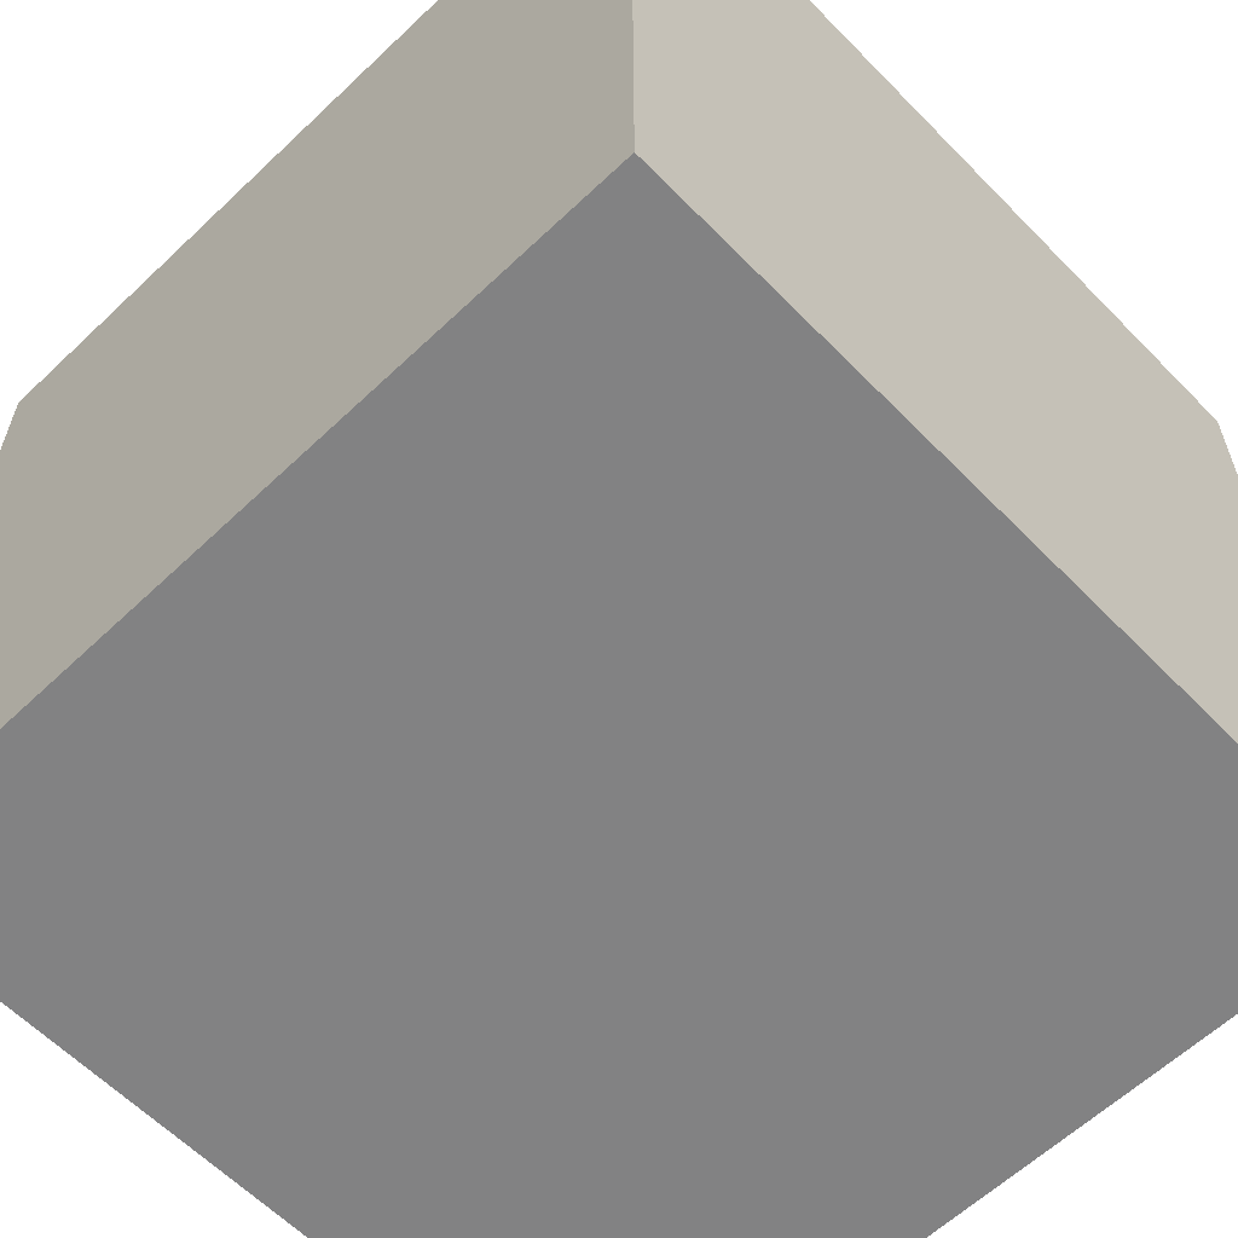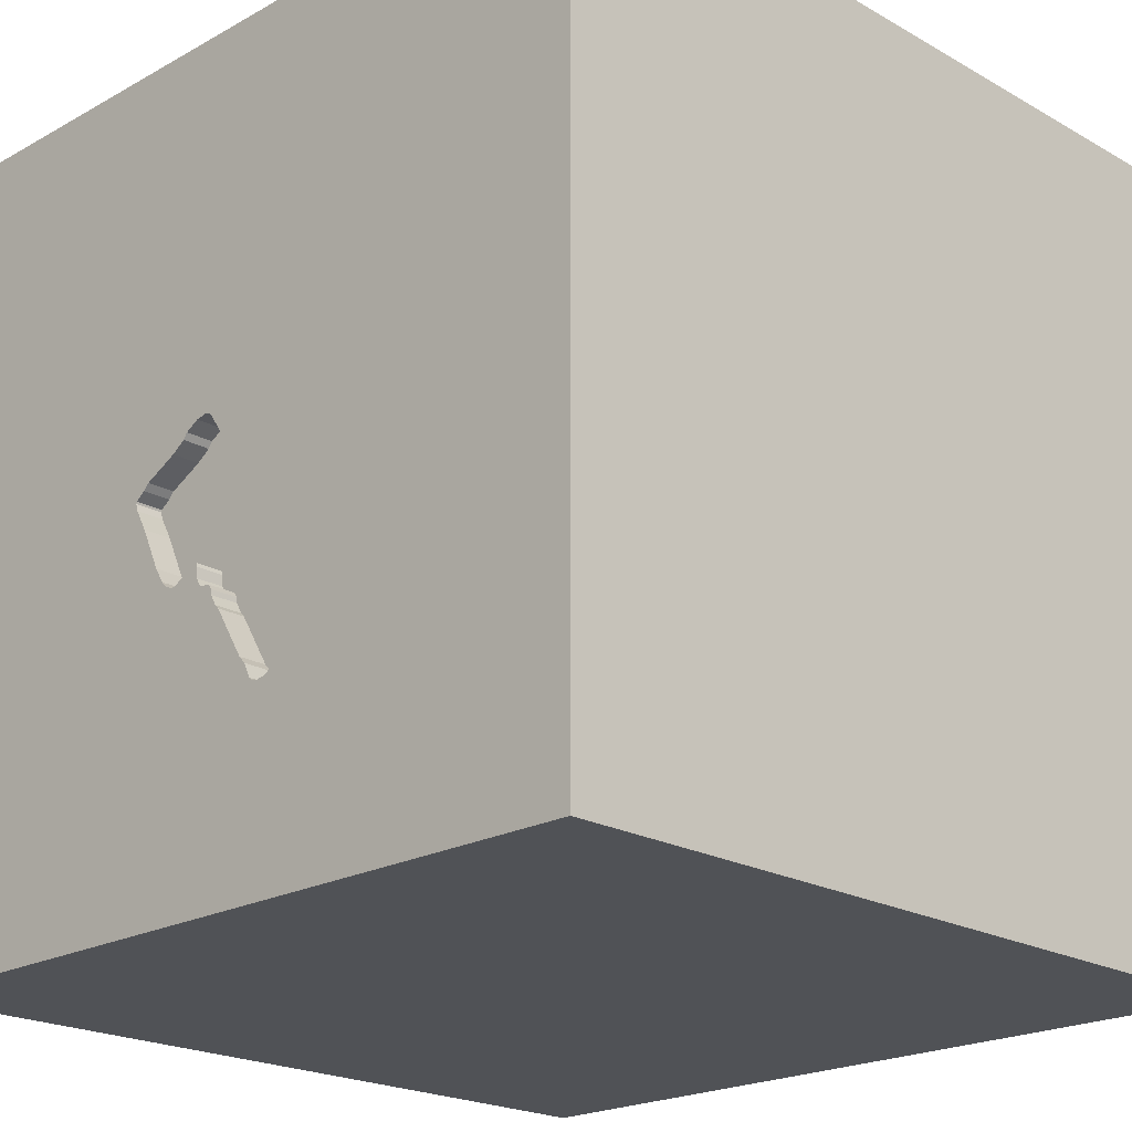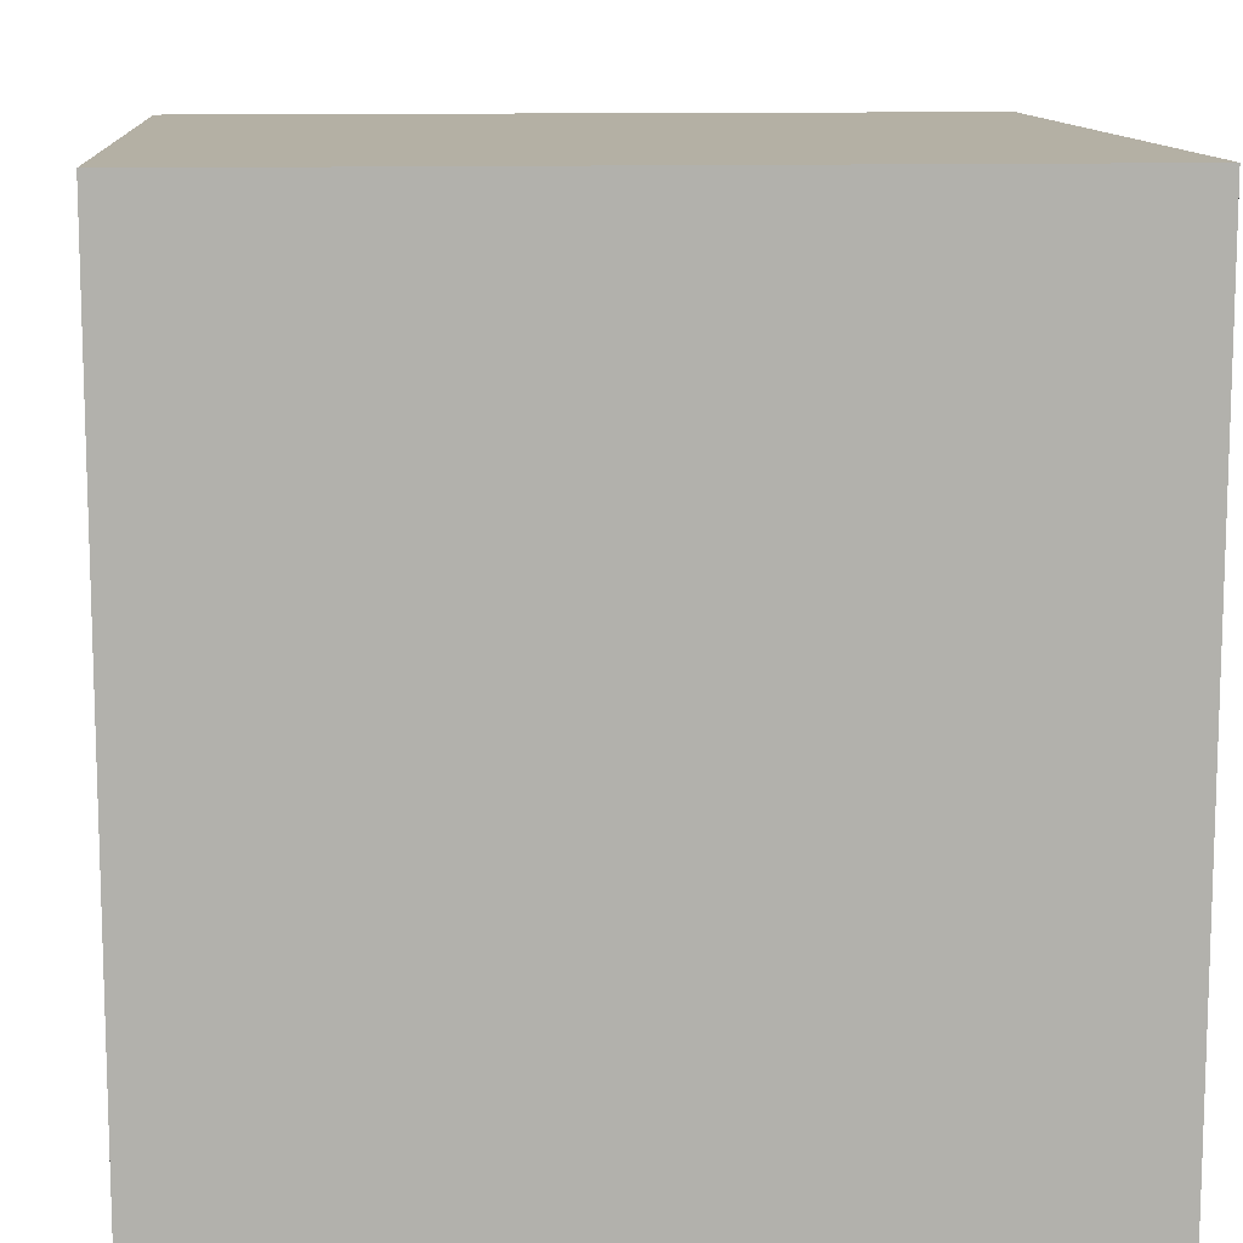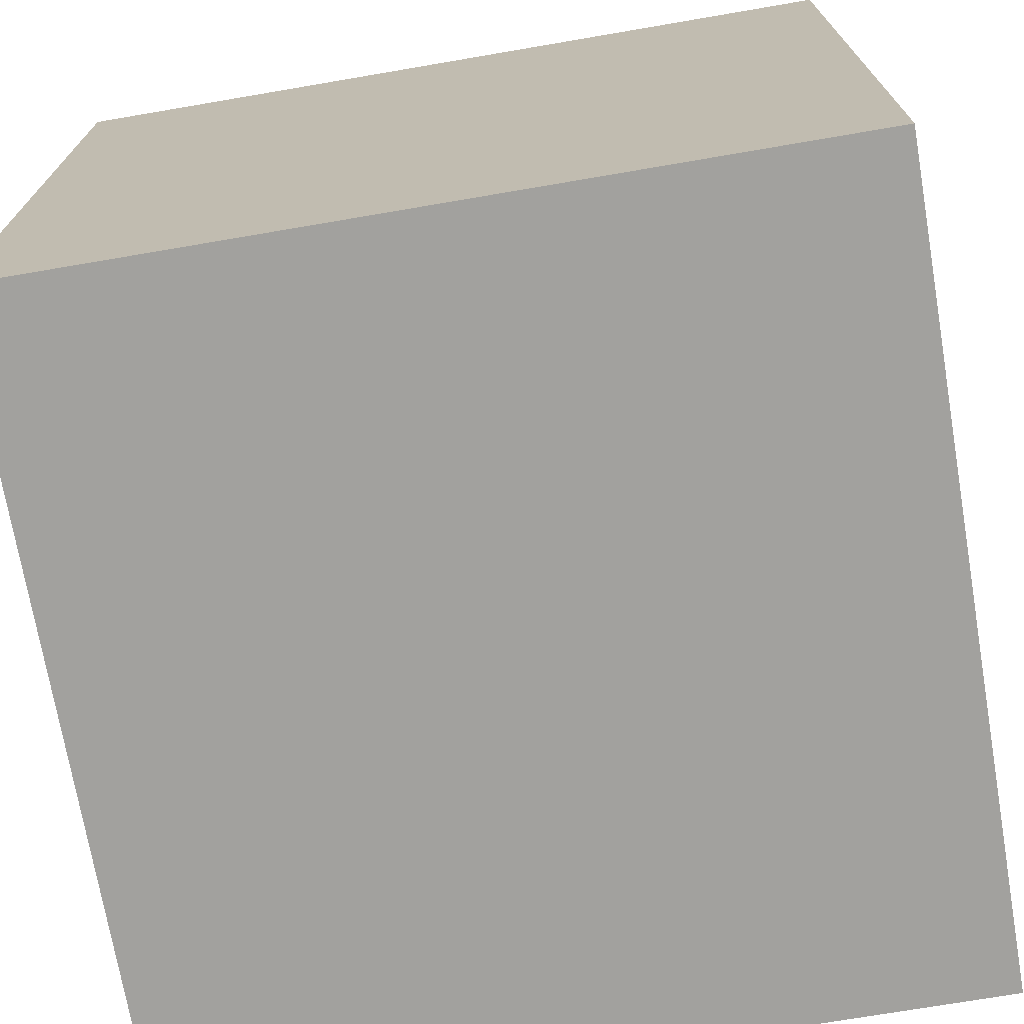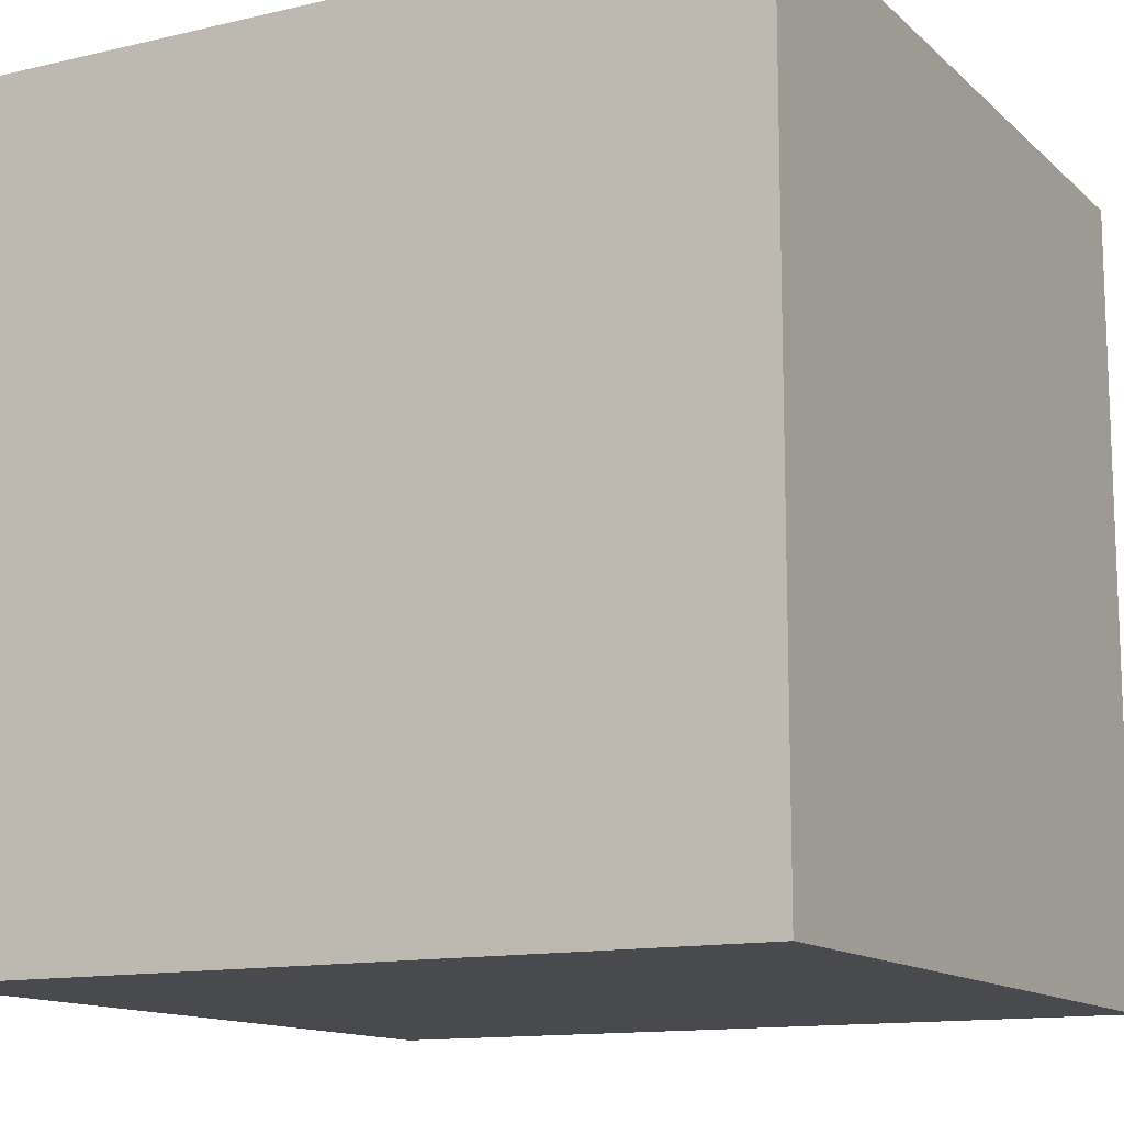
<metadata>
{"format":"obj","ext":"obj","renderer":"f3d","projection":"perspective","resolution":1024,"background":"white","views":[{"elev":-60.8,"azim":44.0,"up":"+Z"},{"elev":-21.0,"azim":-135.3,"up":"+Z"},{"elev":11.5,"azim":85.6,"up":"+Z"},{"elev":-72.0,"azim":99.7,"up":"+Y"},{"elev":-13.0,"azim":-151.8,"up":"+Y"}]}
</metadata>
<code>
o key_53
v 0.1882 1.5 0.09066
v 0.1882 1.4 0.09066
v -0.2646 1.5 -0.802
v 0.4236 1.5 -0.108
v 0.4236 1.4 -0.108
v 0.3093 1.5 -0.3346
v 0.04128 1.5 -0.4583
v -0.638 -0.651 1.5
v -1.042 0.7292 -1.5
v -0.6771 -0 1.5
v -0.8268 -0.3743 -1.5
v -1.055 -1.5 -0.3385
v -1.042 -1.5 1.211
v -0.8333 -1.5 -1.5
v -0.7943 -1.5 -1.146
v -1.042 -1.5 0.7292
v -0.9375 1.5 0.4427
v -1.042 1.5 1.211
v -0.3971 1.5 -0.498
v -0.8333 1.5 -1.5
v -0.7031 1.5 -1.152
v -0.8333 1.5 1.5
v -1.042 -1.198 -1.5
v -0.5599 -1.25 1.5
v -1.094 -0.5469 1.5
v -0.09336 1.5 -0.1246
v -0.1214 1.5 -0.4593
v -0.1841 1.5 -0.8175
v 0.02651 1.5 -0.4963
v 0.02651 1.4 -0.4963
v 0.3129 1.5 0.00397
v 0.254 1.5 -0.4094
v 0.254 1.4 -0.4094
v 0.4297 0.3906 1.5
v 0.3906 -0.1172 -1.5
v 0.5078 1.139 -1.5
v 0.3385 1.081 1.5
v 0.599 -0.4427 1.5
v 0.4427 -1.5 -0.6315
v 0.599 -1.5 0.5208
v 0.1042 -1.5 -0.2344
v 0.1823 -1.5 1.198
v 0.1302 -1.5 -1.5
v 0.599 -1.5 -1.224
v -0.1302 -1.5 1.5
v 0 1.5 0.4948
v 0.1562 1.5 -1.5
v 0.2018 1.5 -1.003
v 0.1302 1.5 1.5
v 0.4427 -1.211 1.5
v -0.162 1.5 -0.5257
v -0.0304 1.5 -0.2625
v -0.0304 1.4 -0.2625
v -0.1232 1.5 -0.1805
v -0.009611 1.5 -0.5487
v 0.4313 1.5 -0.08257
v -0.3223 -1.165 -1.5
v 0.02604 -1.094 1.5
v -0.2083 0.4688 -1.5
v -0.1562 0.4427 1.5
v -0.05208 -0 1.5
v -0.1823 1.068 1.5
v 0 -0.4688 1.5
v 0 -1.5 0.4687
v -0.3125 -1.5 1.198
v -0.1823 -1.5 -1.224
v -0.1042 1.5 -0.1042
v -0.2083 1.5 1.198
v -0.1214 1.5 -0.1716
v -0.113 1.5 -0.2094
v 0.0694 1.5 0.1146
v 0.09327 1.5 0.1276
v -0.237 1.5 -0.8175
v -0.237 1.4 -0.8175
v -0.1463 1.5 -0.7562
v 0.2757 1.5 -0.3885
v 0.2757 1.4 -0.3885
v -0.0458 1.4 -0.3133
v -0.2646 1.4 -0.802
v 0.0694 1.4 0.1146
v 0.9375 -1.12 -1.5
v 0.944 0.5599 -1.5
v 1.237 0.3906 1.5
v 1.224 -0.2083 -1.5
v 1.5 1.5 -1.5
v 1.5 1.5 1.5
v 1.185 -1.5 -0.651
v 1.237 -1.5 0.3906
v 1.5 -1.5 1.5
v 1.5 -1.5 -1.5
v 0.9896 1.5 -1.263
v 1.289 -0.625 1.5
v -0.07737 1.5 -0.3518
v 0.3943 1.5 -0.04849
v 0.3943 1.4 -0.04849
v 0.02746 1.5 -0.4769
v 0.02746 1.4 -0.4769
v 0.05698 1.5 -0.4539
v 0.06844 1.5 -0.457
v 0.4313 1.4 -0.08257
v 0.2058 1.5 -0.4186
v -0.2915 1.5 -0.7439
v -0.2084 1.5 -0.6021
v -0.2084 1.4 -0.6021
v 0.1011 1.5 -0.4225
v 0.2237 1.5 -0.4221
v 0.2237 1.4 -0.4221
v -0.1218 1.5 -0.7303
v -0.1218 1.4 -0.7303
v 0.3734 1.5 -0.02682
v 0.3734 1.4 -0.02682
v -0.625 0.4687 1.5
v -0.625 1.198 1.5
v -0.5729 -1.5 0.5208
v -0.4427 -1.5 0.07812
v -1.5 -1.068 -0.03906
v -1.5 -0.4753 -0.4427
v -1.5 -0.8333 -1.5
v -1.5 -1.042 -1.211
v -1.5 0.4167 0.1562
v -1.5 0.625 1.224
v -1.5 0.4427 -0.4687
v -1.5 0.1562 0.625
v -1.5 0.1302 -1.5
v -1.5 0.6771 -1.263
v -1.5 0.4167 1.5
v -1.5 0.05208 -0.8464
v -1.5 -0.2865 0.1562
v -1.5 0 -0.1562
v -1.5 0.02604 1.094
v -1.5 -0.2083 -1.237
v -1.5 -0.2083 1.5
v -1.5 1.029 0.2865
v -1.5 1.224 -0.1562
v -1.5 1.5 1.5
v -1.5 1.042 -0.625
v -1.5 1.5 -1.5
v -1.5 -0.6901 0.6771
v -1.5 -1.5 -0.1302
v -1.5 -1.5 0.8333
v -1.5 -1.5 1.5
v -1.5 -1.5 -1.5
v -1.5 0.625 0.7292
v -1.5 1.5 -0.8333
v -1.5 1.5 0.1302
v -1.5 -1.198 0.4167
v -1.5 -1.146 -0.5729
v -1.5 -0.4427 1.198
v -0.113 1.4 -0.2094
v -0.06568 1.5 -0.6395
v -0.008497 1.5 -0.000329
v -0.008496 1.4 -0.000327
v -0.04745 1.5 -0.05777
v -0.04745 1.4 -0.05777
v 0.4292 1.5 -0.07472
v -0.07597 1.5 -0.4022
v -0.07597 1.4 -0.4022
v -0.009612 1.4 -0.5487
v -0.09827 1.5 -0.4359
v -0.09827 1.4 -0.4359
v 0.2027 1.5 0.06931
v 0.7812 -1.5 -0.02604
v 0.651 -1.5 1.198
v 0.8333 -1.5 1.5
v 0.9814 1.5 0.7918
v 1.185 1.5 -0.2865
v -0.1214 1.4 -0.4593
v -0.2915 1.4 -0.7439
v -0.06519 1.5 -0.07754
v 0.138 1.5 0.1189
v 0.138 1.4 0.1189
v -0.0458 1.5 -0.3133
v 0.4292 1.4 -0.07472
v 0.005306 1.5 -0.5339
v 1.5 -0.6901 0.9831
v 1.5 0.5469 0.3906
v 1.5 0.4167 1.198
v 1.5 -0.1042 -1.5
v 1.5 0.3044 -0.9139
v 1.5 -0.1302 1.5
v 1.5 -0.179 0.2539
v 1.5 1.165 -0.7259
v 1.5 1.094 0.8984
v 1.5 -1.5 -0.1302
v 1.5 -1.5 0.8333
v 1.5 0.8333 1.5
v 1.5 1.5 -0.1302
v 1.5 1.5 0.8333
v 1.5 -0.957 -0.6771
v 1.5 -1.185 0.1823
v 0.05698 1.4 -0.4539
v 0.1207 1.5 -0.3641
v 0.1207 1.4 -0.3641
v -1.172 0.4167 1.5
v -1.354 -0.2083 1.5
v -1.211 -1.5 -1.016
v -1.146 -1.5 0.1823
v -1.198 1.5 -0.3125
v -0.1892 1.5 -0.5799
v -0.1892 1.4 -0.5799
v -0.2877 1.5 -0.7724
v -0.2877 1.4 -0.7724
v -0.02624 1.5 -0.0201
v -0.02624 1.4 -0.0201
v -0.06519 1.4 -0.07754
v -0.1841 1.4 -0.8175
v -0.2037 1.5 -0.823
v -0.2037 1.4 -0.823
v 0.1076 1.5 -0.3699
v -0.4167 1.198 -1.5
v -0.4427 -1.5 -0.599
v 0.03437 1.5 -0.4676
v -0.172 1.5 -0.8078
v -0.172 1.4 -0.8078
v -0.1214 1.4 -0.1716
v -0.283 1.5 -0.7288
v 0.08555 1.5 -0.4501
v 0.08555 1.4 -0.4501
v -0.07108 1.5 -0.3289
v -0.07108 1.4 -0.3289
v -0.07737 1.4 -0.3518
v -0.2582 1.5 -0.6965
v -0.2582 1.4 -0.6965
v 0.8854 -0.8333 1.5
v 0.8333 0.2083 1.5
v 0.1076 1.4 -0.3699
v -0.2794 1.5 -0.787
v 0.103 1.5 -0.3839
v 0.103 1.4 -0.3839
v -0.07462 1.5 -0.3616
v 0.09327 1.4 0.1276
v -0.02381 1.5 -0.286
v -0.02381 1.4 -0.286
v -0.162 1.4 -0.5257
v -0.1463 1.4 -0.7562
v -0.2745 1.5 -0.7137
v -0.07188 1.5 -0.3714
v -0.07188 1.4 -0.3714
v 0.2027 1.4 0.06931
v -0.2794 1.4 -0.787
v 0.3812 1.5 -0.1833
v 0.3812 1.4 -0.1833
v 0.06844 1.4 -0.457
v 0.1011 1.4 -0.4225
v 0.3093 1.4 -0.3346
v -0.2745 1.4 -0.7137
v 0.2526 1.5 0.0346
v 0.2526 1.4 0.0346
v 0.005307 1.4 -0.5339
v -0.1232 1.4 -0.1805
v 0.04128 1.4 -0.4583
v 0.2058 1.4 -0.4186
f 140 13 141
f 132 148 141
f 140 16 13
f 45 24 141
f 24 25 141
f 25 132 141
f 141 146 140
f 13 45 141
f 24 8 25
f 146 139 140
f 139 16 140
f 25 195 132
f 148 138 141
f 138 146 141
f 139 197 16
f 13 65 45
f 132 130 148
f 146 116 139
f 16 65 13
f 45 58 24
f 197 114 16
f 25 194 195
f 195 194 132
f 126 130 132
f 16 114 65
f 65 42 45
f 194 126 132
f 126 121 130
f 45 50 58
f 25 10 194
f 130 138 148
f 138 116 146
f 139 12 197
f 164 50 45
f 58 8 24
f 8 10 25
f 130 123 138
f 116 147 139
f 114 42 65
f 42 164 45
f 58 63 8
f 135 121 126
f 147 142 139
f 197 115 114
f 114 64 42
f 42 163 164
f 194 135 126
f 138 128 116
f 142 12 139
f 12 115 197
f 123 128 138
f 142 196 12
f 121 143 130
f 116 117 147
f 147 119 142
f 115 64 114
f 164 89 50
f 58 38 63
f 8 61 10
f 10 112 194
f 143 123 130
f 128 117 116
f 12 211 115
f 64 40 42
f 50 38 58
f 63 61 8
f 40 163 42
f 196 15 12
f 163 89 164
f 89 224 50
f 224 38 50
f 61 112 10
f 123 120 128
f 117 119 147
f 15 211 12
f 61 60 112
f 143 120 123
f 120 129 128
f 129 117 128
f 115 41 64
f 38 61 63
f 112 135 194
f 41 40 64
f 40 89 163
f 38 34 61
f 112 113 135
f 135 143 121
f 211 41 115
f 40 88 89
f 143 133 120
f 129 127 117
f 117 131 119
f 119 118 142
f 89 92 224
f 224 92 38
f 60 62 112
f 135 133 143
f 127 131 117
f 23 142 118
f 142 14 196
f 41 162 40
f 34 60 61
f 62 113 112
f 18 135 22
f 17 135 18
f 120 122 129
f 23 14 142
f 14 15 196
f 175 89 185
f 38 225 34
f 122 127 129
f 113 22 135
f 11 23 118
f 39 162 41
f 88 185 89
f 133 122 120
f 131 118 119
f 15 66 211
f 211 66 41
f 92 225 38
f 135 145 133
f 14 66 15
f 162 88 40
f 89 180 92
f 92 83 225
f 60 37 62
f 68 18 22
f 17 145 135
f 57 14 23
f 190 175 185
f 175 180 89
f 34 37 60
f 62 22 113
f 17 18 68
f 133 134 122
f 131 124 118
f 11 57 23
f 66 39 41
f 62 49 22
f 46 17 68
f 145 134 133
f 134 136 122
f 11 118 124
f 14 43 66
f 88 184 185
f 180 83 92
f 68 22 49
f 122 125 127
f 127 125 131
f 57 43 14
f 190 185 184
f 181 175 190
f 136 125 122
f 66 44 39
f 39 87 162
f 162 87 88
f 71 17 46
f 67 17 71
f 225 83 34
f 71 46 72
f 67 71 151
f 203 153 169
f 67 151 203
f 67 203 169
f 125 124 131
f 83 37 34
f 37 49 62
f 26 67 169
f 70 19 17
f 17 67 69
f 17 69 54
f 54 70 17
f 198 145 17
f 136 137 125
f 9 11 124
f 59 35 11
f 43 44 66
f 44 87 39
f 87 184 88
f 176 175 181
f 177 180 175
f 83 86 37
f 165 68 49
f 165 46 68
f 170 72 46
f 46 1 170
f 69 67 26
f 52 232 172
f 172 19 70
f 70 52 172
f 19 198 17
f 145 136 134
f 59 11 9
f 82 35 59
f 35 57 11
f 81 43 57
f 189 190 184
f 189 181 190
f 179 176 181
f 176 177 175
f 1 31 247
f 247 161 1
f 219 93 19
f 19 172 219
f 159 27 19
f 145 144 136
f 35 81 57
f 179 181 189
f 180 186 83
f 166 1 46
f 110 31 1
f 110 1 166
f 166 56 155
f 94 110 166
f 166 155 94
f 93 230 237
f 237 156 159
f 19 93 237
f 19 237 159
f 51 19 27
f 198 144 145
f 44 90 87
f 177 186 180
f 166 46 165
f 4 56 166
f 51 199 103
f 21 144 198
f 125 137 124
f 36 82 59
f 182 176 179
f 183 186 177
f 37 86 49
f 4 166 6
f 6 241 4
f 19 51 103
f 103 222 236
f 236 216 19
f 19 103 236
f 19 21 198
f 144 137 136
f 9 124 137
f 43 90 44
f 87 90 184
f 176 183 177
f 186 86 83
f 165 49 86
f 6 166 48
f 102 19 216
f 210 59 9
f 81 90 43
f 189 184 90
f 207 48 21
f 21 19 102
f 21 102 201
f 21 201 227
f 73 207 21
f 3 73 21
f 21 227 3
f 36 59 210
f 76 6 48
f 48 101 106
f 32 76 48
f 48 106 32
f 213 75 108
f 213 108 48
f 48 207 28
f 28 213 48
f 82 84 35
f 209 192 101
f 48 228 209
f 48 209 101
f 182 183 176
f 91 48 166
f 48 7 98
f 105 228 48
f 48 98 99
f 217 105 48
f 48 99 217
f 85 82 36
f 84 81 35
f 96 212 7
f 48 174 29
f 96 7 48
f 48 29 96
f 48 108 150
f 48 150 55
f 21 137 144
f 183 86 186
f 55 174 48
f 47 21 48
f 20 210 9
f 47 36 210
f 187 183 182
f 187 166 165
f 85 91 166
f 47 20 21
f 20 137 21
f 20 9 137
f 47 210 20
f 85 36 47
f 178 84 82
f 178 81 84
f 178 179 189
f 85 182 179
f 85 187 182
f 187 188 183
f 188 86 183
f 188 165 86
f 187 165 188
f 85 166 187
f 85 47 91
f 85 178 82
f 178 90 81
f 178 189 90
f 85 179 178
f 47 48 91
f 248 152 239
f 152 248 53
f 161 247 248
f 248 239 161
f 80 239 152
f 53 154 152
f 248 193 53
f 248 247 31
f 171 239 80
f 80 152 71
f 53 205 154
f 152 154 204
f 248 242 193
f 193 233 53
f 239 2 161
f 31 110 111
f 111 248 31
f 2 239 171
f 80 231 171
f 151 71 152
f 71 72 80
f 205 53 215
f 169 153 154
f 154 205 169
f 152 204 151
f 204 154 203
f 242 248 111
f 193 242 245
f 233 193 226
f 53 233 52
f 1 161 2
f 2 171 1
f 231 80 72
f 171 231 170
f 205 215 26
f 26 169 205
f 149 215 53
f 153 203 154
f 203 151 204
f 95 242 111
f 245 77 193
f 245 242 241
f 6 245 241
f 233 226 78
f 226 193 209
f 232 52 233
f 52 70 53
f 110 94 95
f 95 111 110
f 170 1 171
f 72 170 231
f 69 26 215
f 250 215 149
f 149 53 70
f 95 5 242
f 6 76 77
f 77 245 6
f 193 77 252
f 172 232 233
f 233 78 172
f 229 78 226
f 192 209 193
f 209 228 226
f 94 155 95
f 215 250 69
f 250 149 54
f 70 54 149
f 5 95 173
f 242 5 4
f 4 241 242
f 101 192 193
f 193 252 101
f 33 252 77
f 78 229 251
f 229 226 228
f 173 95 155
f 54 69 250
f 100 5 173
f 76 32 33
f 33 77 76
f 107 252 33
f 78 220 172
f 78 251 238
f 229 191 251
f 228 105 229
f 155 56 173
f 5 100 56
f 56 4 5
f 100 173 56
f 252 107 101
f 32 106 107
f 107 33 32
f 219 172 220
f 78 221 220
f 221 78 238
f 238 251 157
f 191 229 244
f 251 191 98
f 98 7 251
f 244 229 105
f 106 101 107
f 93 219 220
f 220 221 93
f 230 93 221
f 221 238 230
f 156 237 238
f 238 157 156
f 251 97 157
f 218 191 244
f 7 212 251
f 105 217 244
f 237 230 238
f 212 96 97
f 97 251 212
f 97 160 157
f 191 218 243
f 218 244 217
f 99 98 191
f 191 243 99
f 159 156 157
f 157 160 159
f 96 29 97
f 249 160 97
f 243 218 99
f 217 99 218
f 30 97 29
f 249 158 160
f 30 249 97
f 160 167 159
f 29 174 30
f 158 249 55
f 158 167 160
f 249 30 174
f 27 159 167
f 174 55 249
f 55 150 158
f 158 234 167
f 167 234 27
f 109 158 150
f 108 109 150
f 158 200 234
f 51 27 234
f 158 109 200
f 234 200 51
f 200 109 104
f 108 75 235
f 235 109 108
f 199 51 200
f 103 199 200
f 200 104 103
f 109 223 104
f 109 235 223
f 104 223 103
f 223 235 74
f 75 213 214
f 214 235 75
f 222 103 223
f 74 246 223
f 74 235 214
f 213 28 214
f 236 222 223
f 223 246 236
f 79 246 74
f 214 208 74
f 206 214 28
f 79 240 246
f 73 3 79
f 79 74 73
f 206 208 214
f 74 208 207
f 207 73 74
f 216 236 246
f 246 168 216
f 3 227 240
f 240 79 3
f 246 240 202
f 28 207 208
f 208 206 28
f 168 102 216
f 202 168 246
f 227 201 202
f 202 240 227
f 168 202 102
f 201 102 202

</code>
